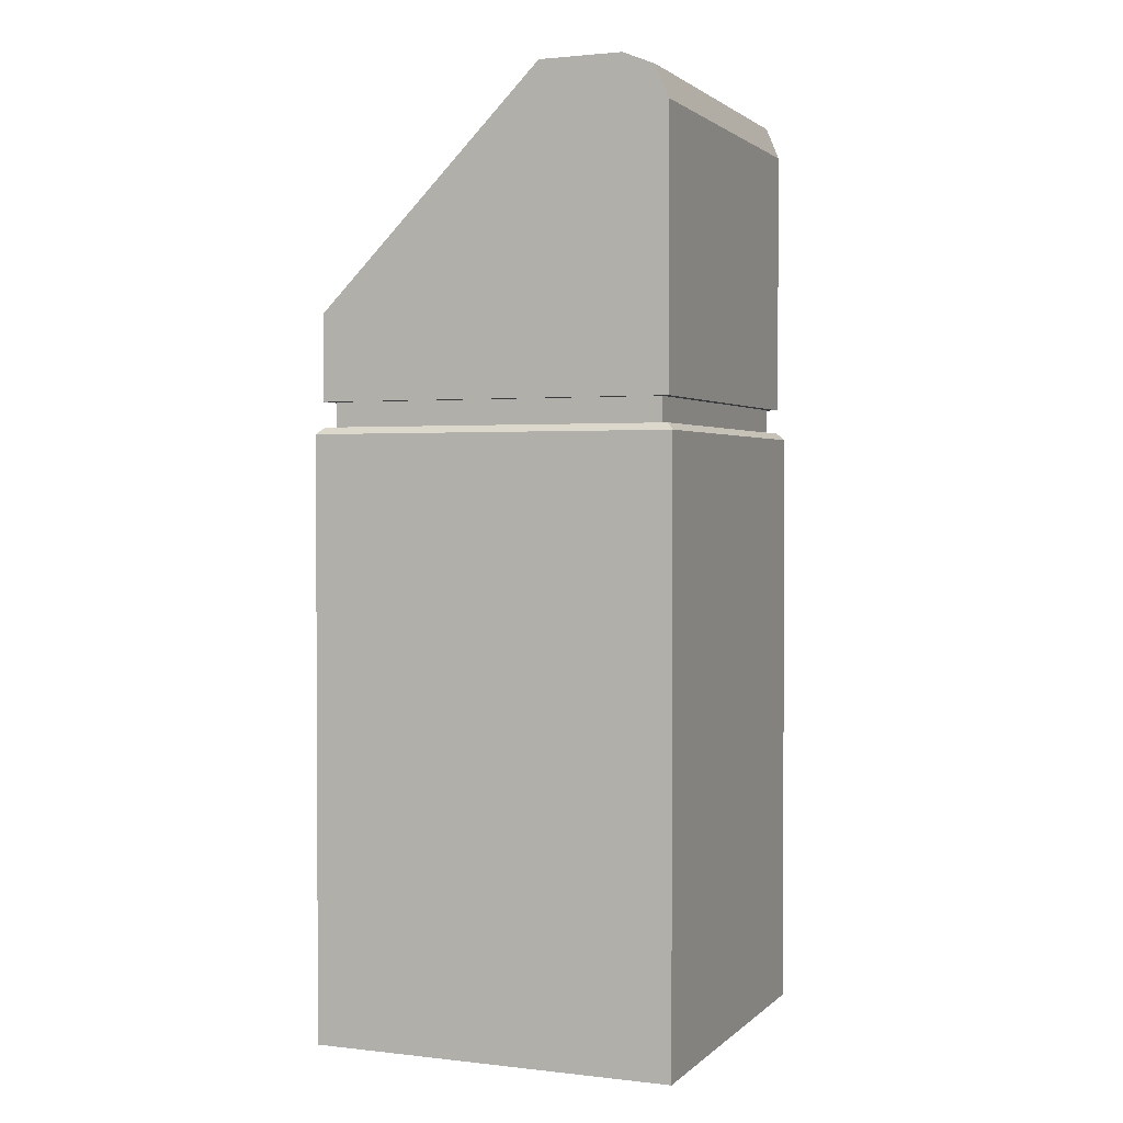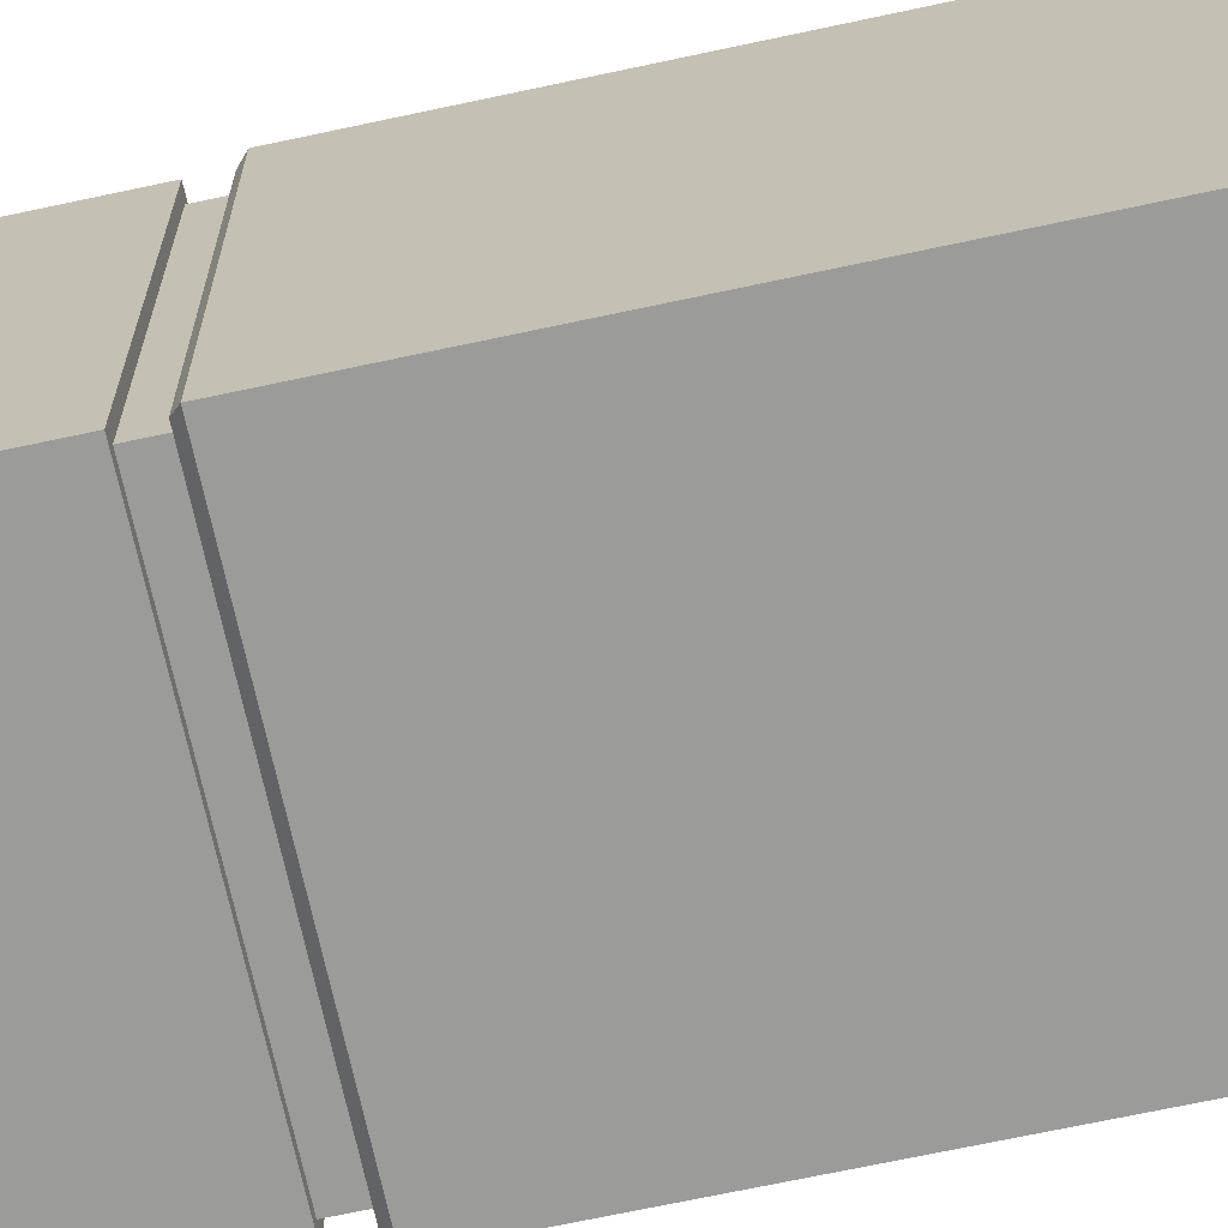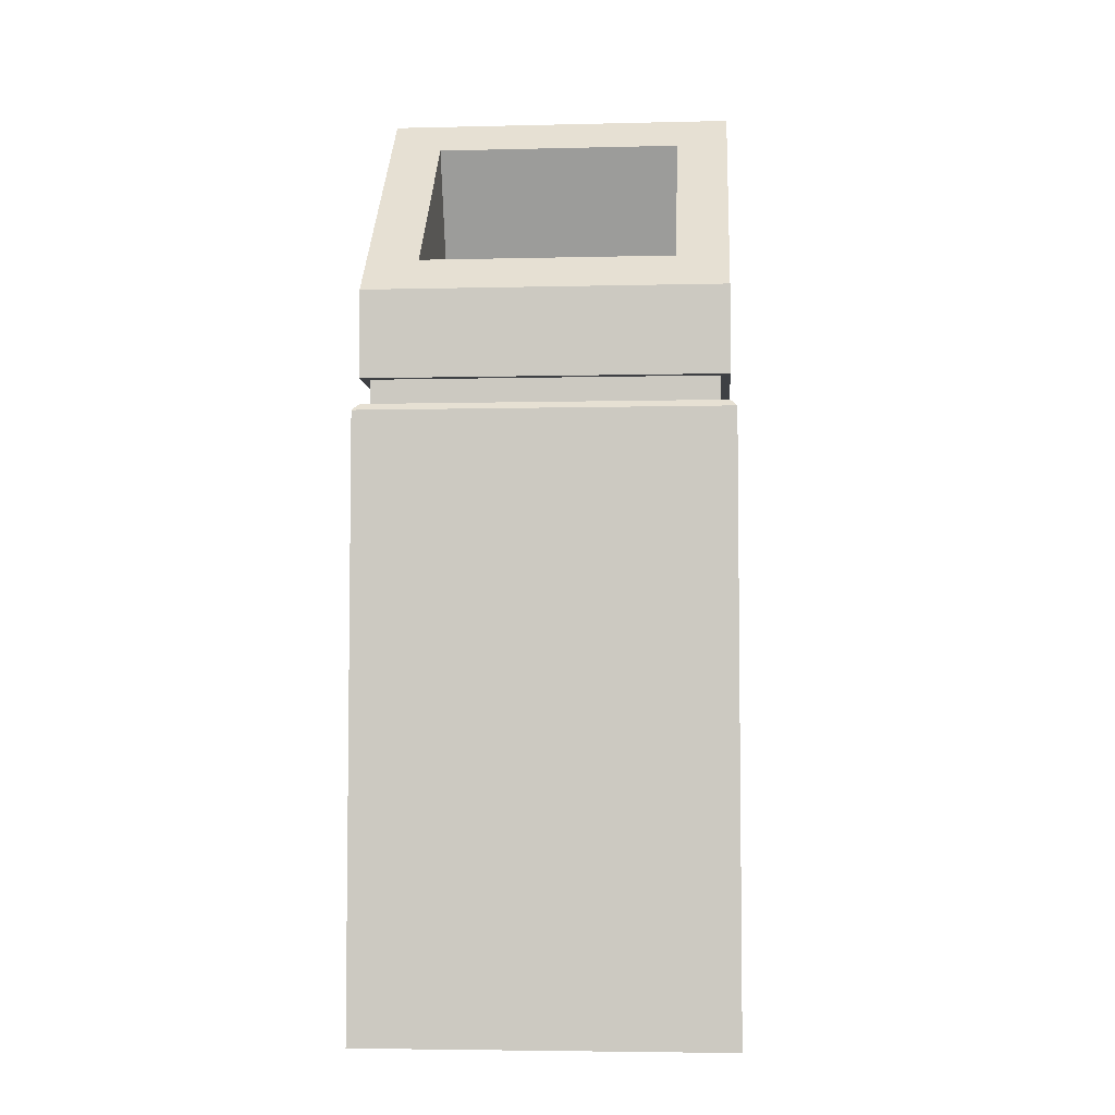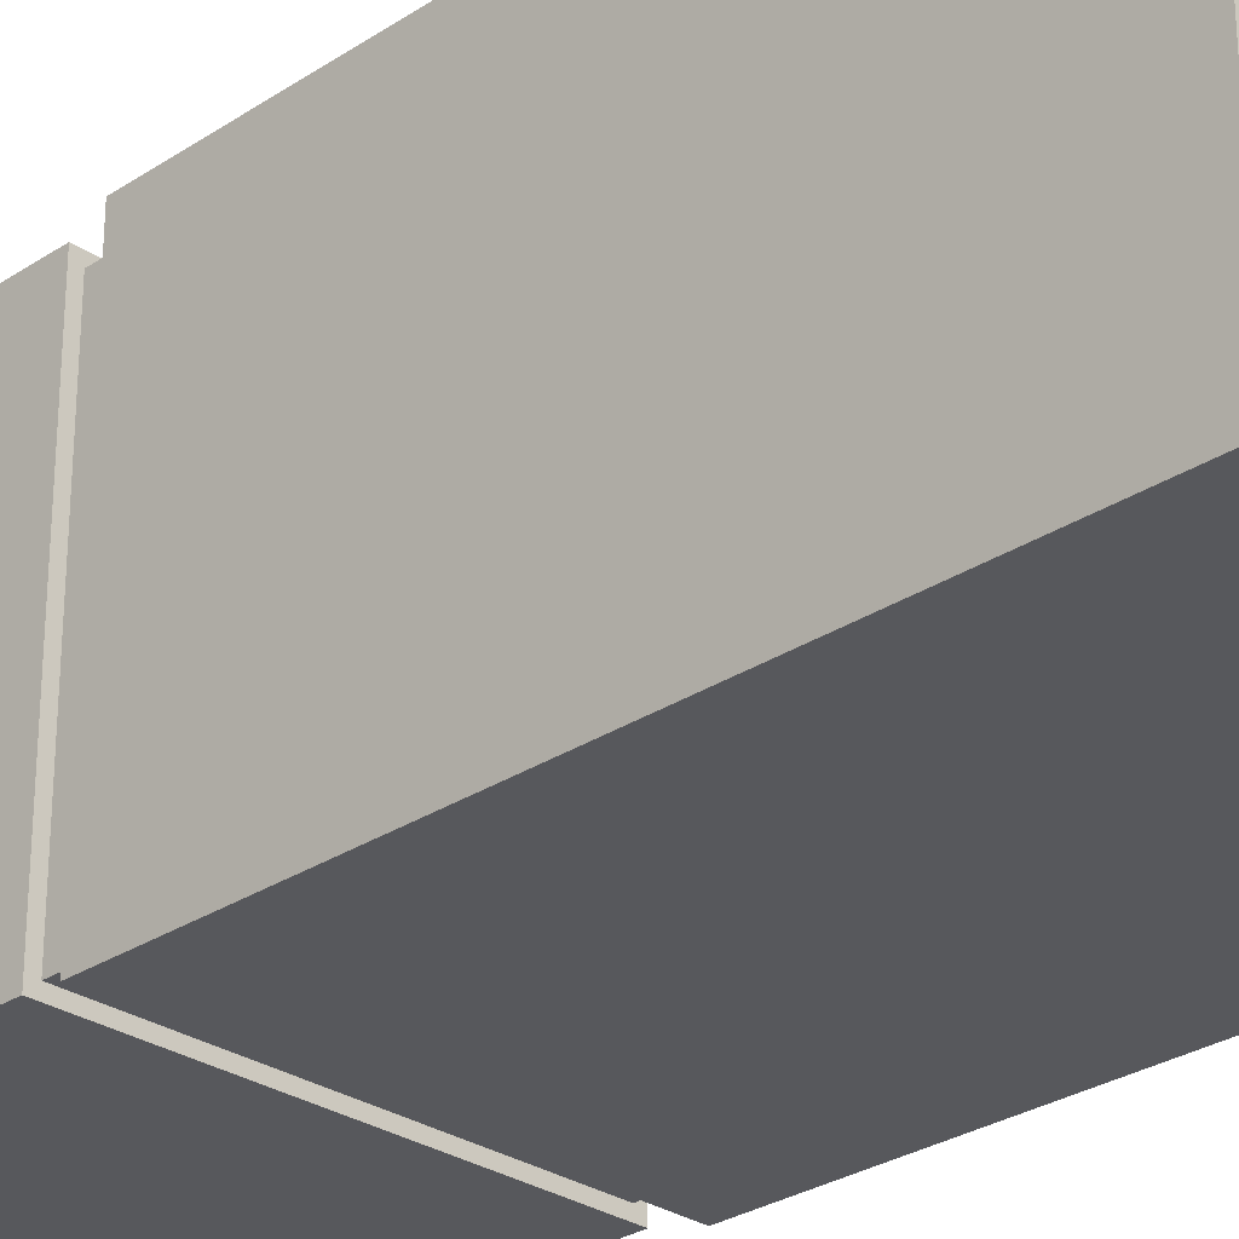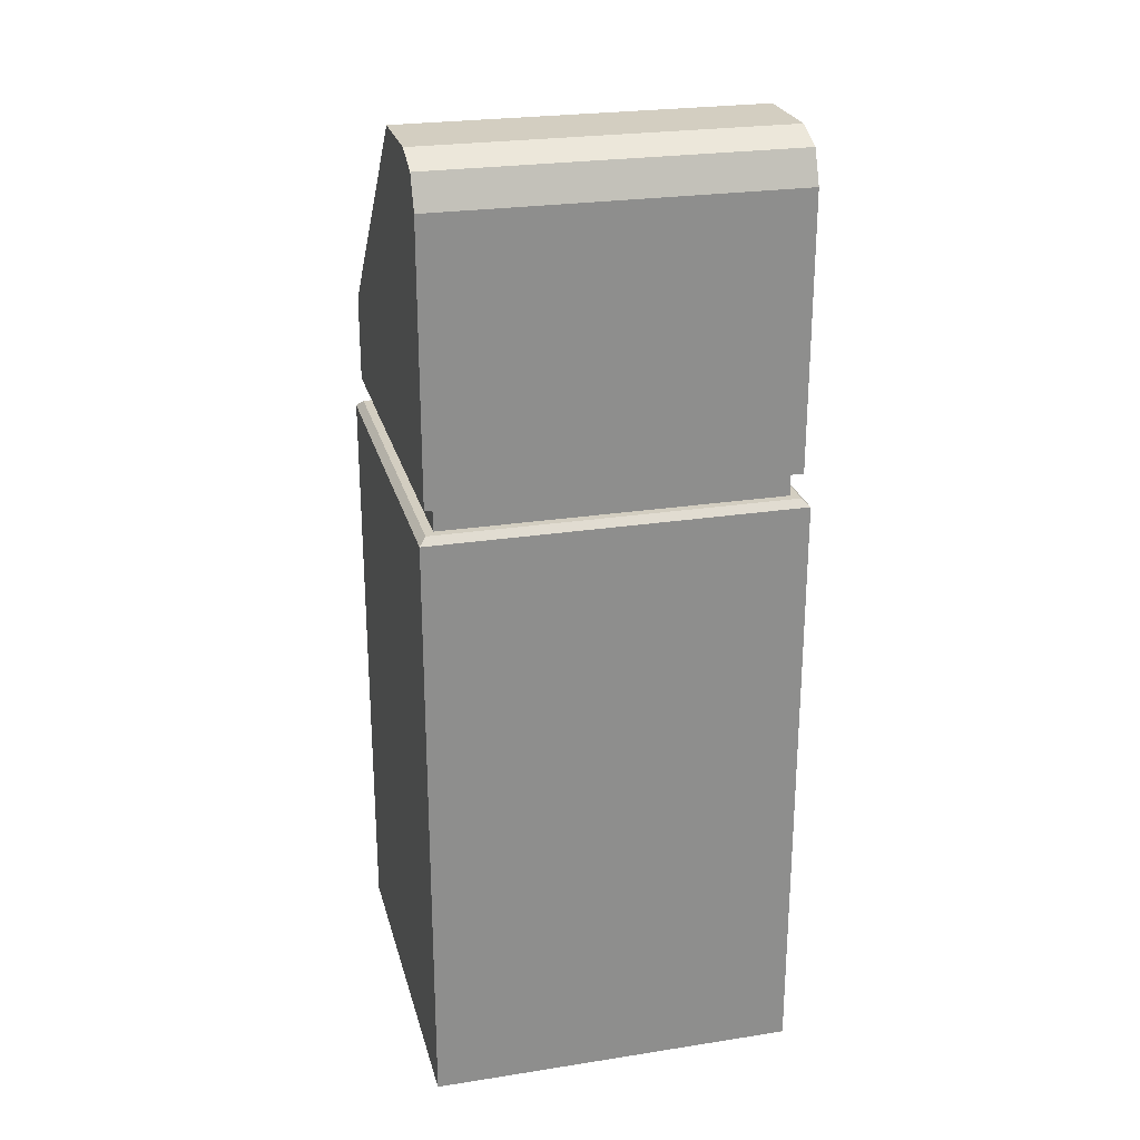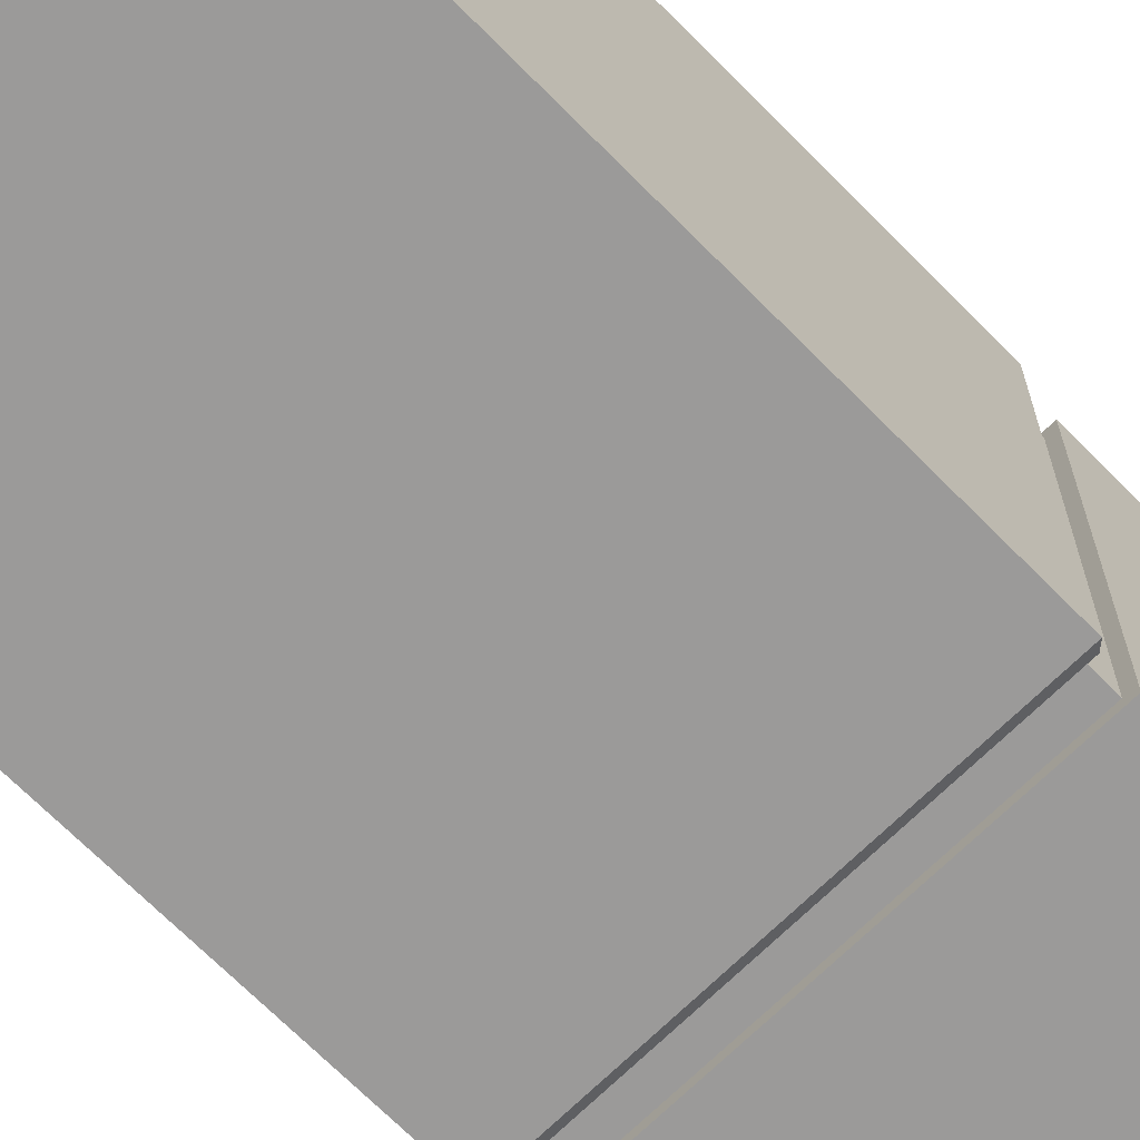
<metadata>
{"format":"obj","ext":"obj","renderer":"f3d","projection":"perspective","resolution":1024,"background":"white","views":[{"elev":1.8,"azim":112.2,"up":"+Y"},{"elev":-69.6,"azim":-77.9,"up":"+Z"},{"elev":-4.8,"azim":4.3,"up":"+Y"},{"elev":-28.4,"azim":-45.2,"up":"+Z"},{"elev":25.2,"azim":165.9,"up":"+Y"},{"elev":-69.5,"azim":44.7,"up":"+Z"}]}
</metadata>
<code>
o Cube.004_Cube.006
v -0.3451 1.572 0.3232
v -0.3451 1.572 -0.4341
v 0.3451 1.572 -0.4341
v 0.3451 1.572 0.3232
v -0.4877 1.702 0.4877
v -0.4877 1.702 -0.4877
v 0.4877 1.702 -0.4877
v 0.4877 1.702 0.4877
v -0.3451 2.04 0.3869
v -0.3451 2.462 -0.03537
v 0.3451 2.462 -0.03537
v 0.3451 2.04 0.3869
v 0.4877 1.939 0.4877
v 0.4877 2.563 -0.1362
v -0.4877 2.563 -0.1362
v -0.4877 1.939 0.4877
v 0.4877 1.939 -0.4877
v -0.4877 1.939 -0.4877
v -0.4622 -0.03007 -0.4622
v -0.4622 -0.03007 0.4622
v -0.4622 1.702 -0.4622
v 0.4622 -0.03007 -0.4622
v 0.4622 1.702 -0.4622
v 0.4622 -0.03007 0.4622
v 0.4622 1.702 0.4622
v -0.4622 1.702 0.4622
v -0.4622 1.634 -0.4622
v 0.4622 1.634 -0.4622
v 0.4622 1.634 0.4622
v -0.4622 1.634 0.4622
v -0.5043 -0.03007 -0.5043
v -0.5043 -0.03007 0.5043
v 0.5043 -0.03007 -0.5043
v 0.5043 -0.03007 0.5043
v -0.4877 2.563 -0.3637
v -0.4877 2.439 -0.4877
v -0.4877 2.527 -0.4514
v 0.4877 2.439 -0.4877
v 0.4877 2.563 -0.3637
v 0.4877 2.527 -0.4514
v -0.4856 1.634 -0.4856
v -0.5043 1.615 -0.5043
v 0.4856 1.634 -0.4856
v 0.5043 1.615 -0.5043
v 0.4856 1.634 0.4856
v 0.5043 1.615 0.5043
v -0.5043 1.615 0.5043
v -0.4856 1.634 0.4856
g Cube.004_Cube.006_Material.013
f 18 16 15 35 37 36
f 6 18 17 7
f 5 16 18 6
f 19 22 24 20
f 7 17 13 8
f 6 7 23 21
f 7 8 25 23
f 5 6 21 26
f 8 13 16 5
f 11 12 13 14
f 10 11 14 15
f 9 10 15 16
f 12 9 16 13
f 39 35 15 14
f 13 17 38 40 39 14
f 29 25 26 30
f 28 23 25 29
f 27 21 23 28
f 30 26 21 27
f 8 5 26 25
f 34 46 47 32
f 22 19 31 33
f 24 22 33 34
f 20 24 34 32
f 30 27 41 48
f 27 28 43 41
f 28 29 45 43
f 29 30 48 45
f 19 20 32 31
f 33 44 46 34
f 32 47 42 31
f 35 39 40 37
f 37 40 38 36
f 17 18 36 38
f 48 41 42 47
f 41 43 44 42
f 43 45 46 44
f 45 48 47 46
f 31 42 44 33
g Cube.004_Cube.006_Material.014
f 10 9 1 2
f 3 2 1 4
f 12 11 3 4
f 9 12 4 1
f 11 10 2 3

</code>
